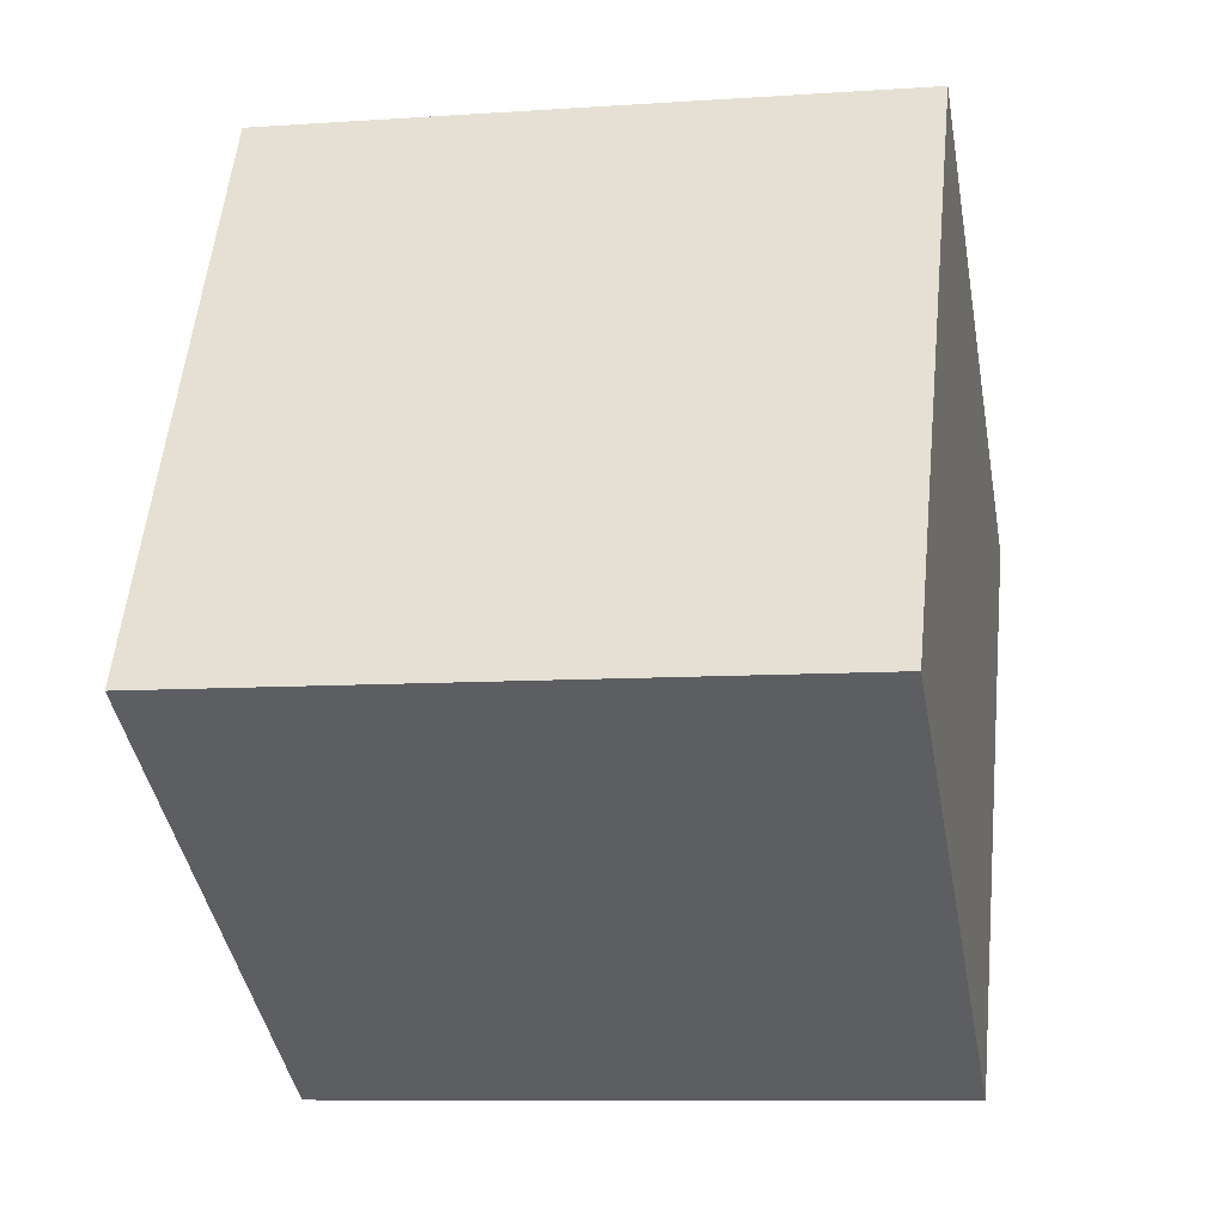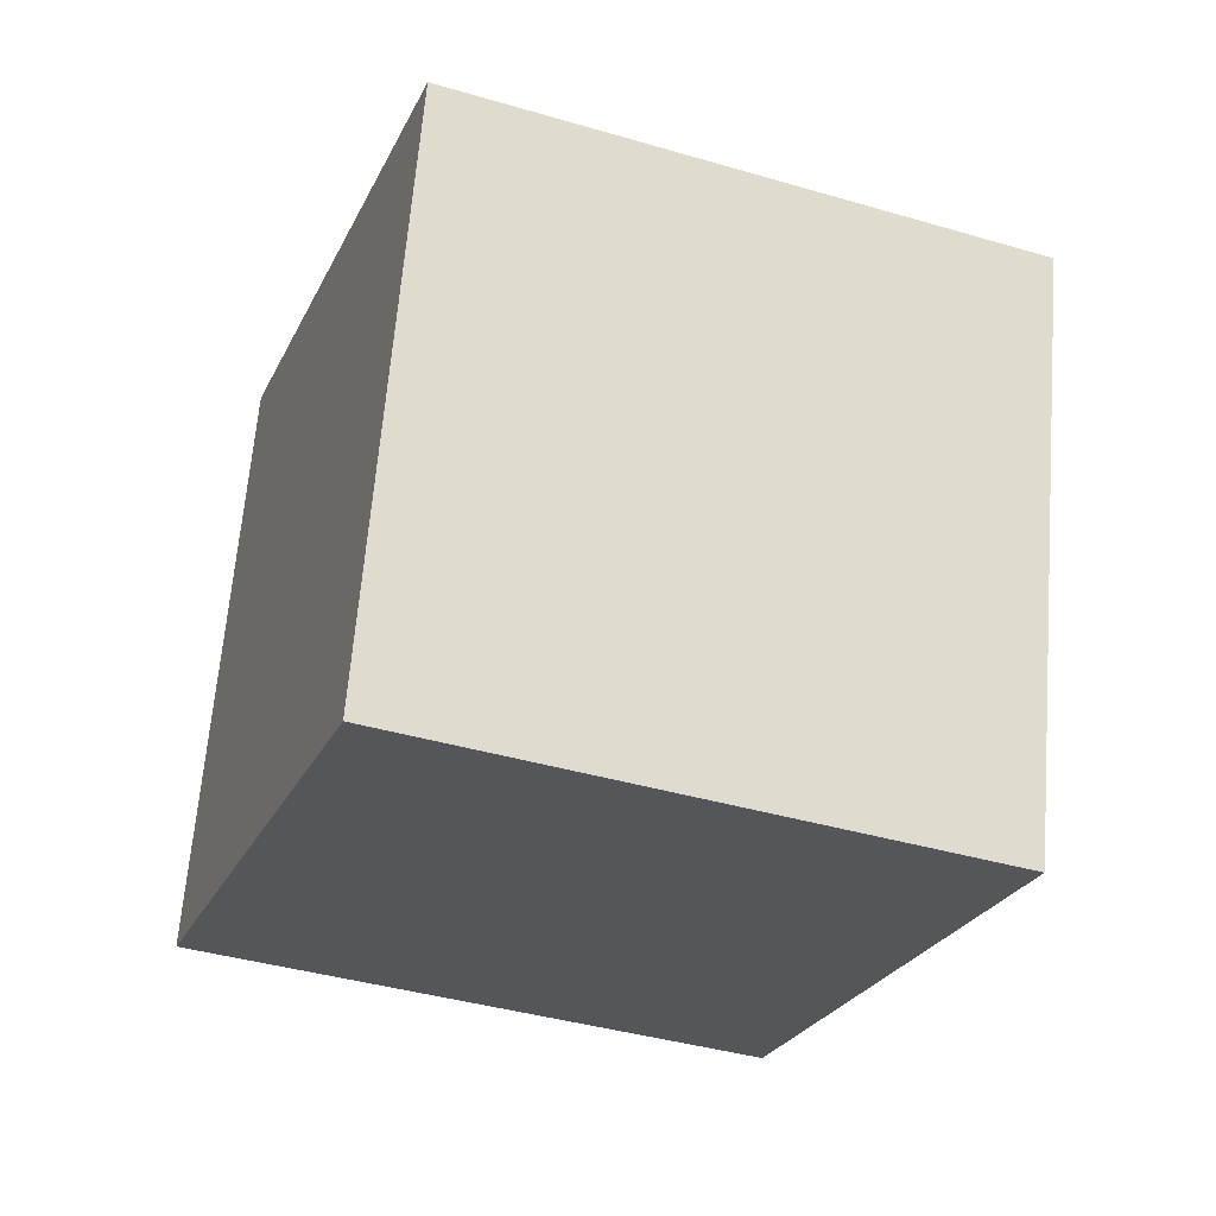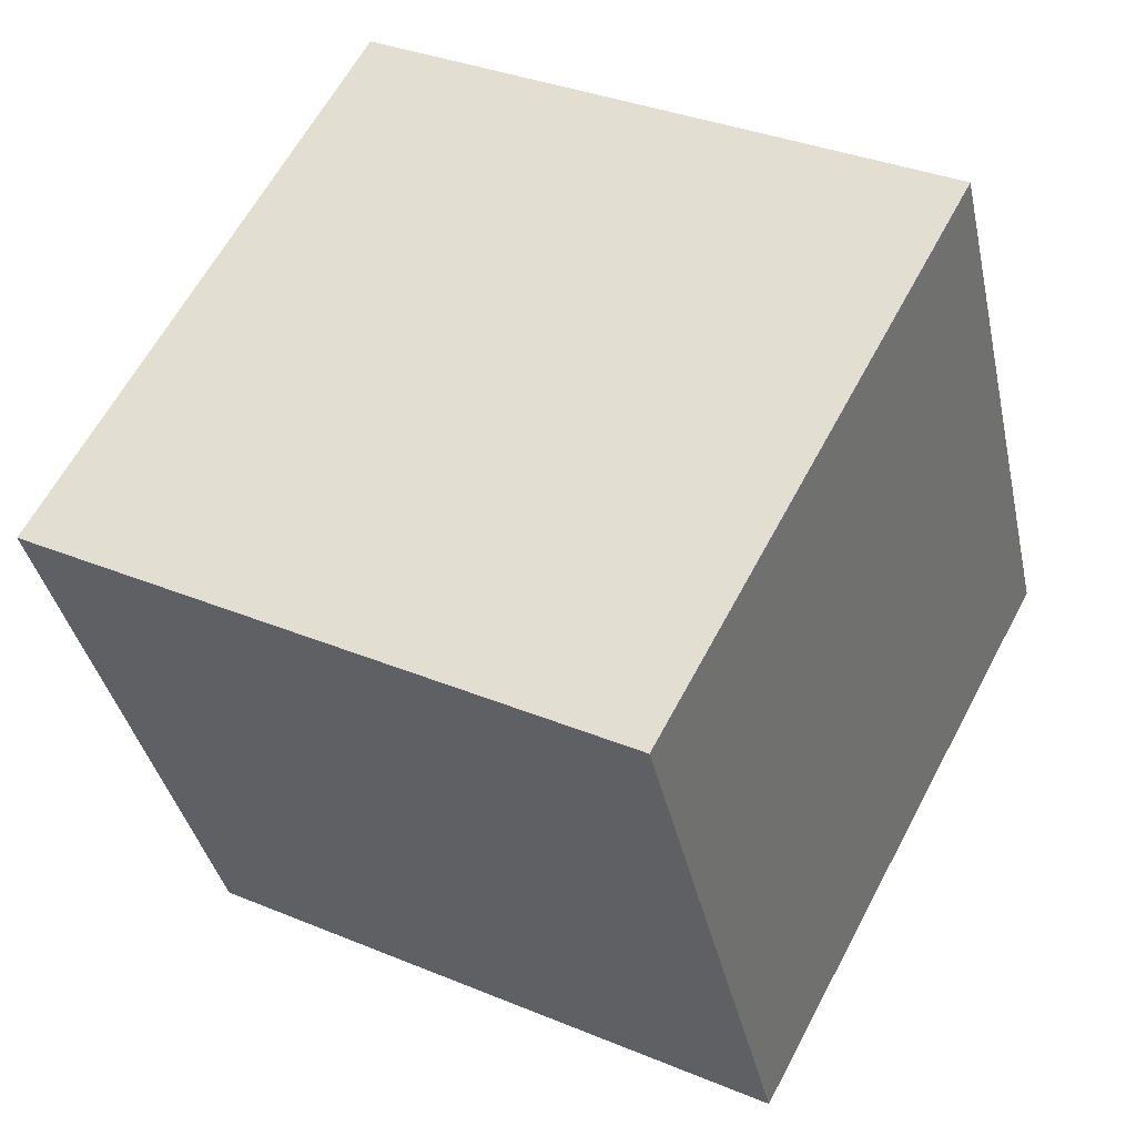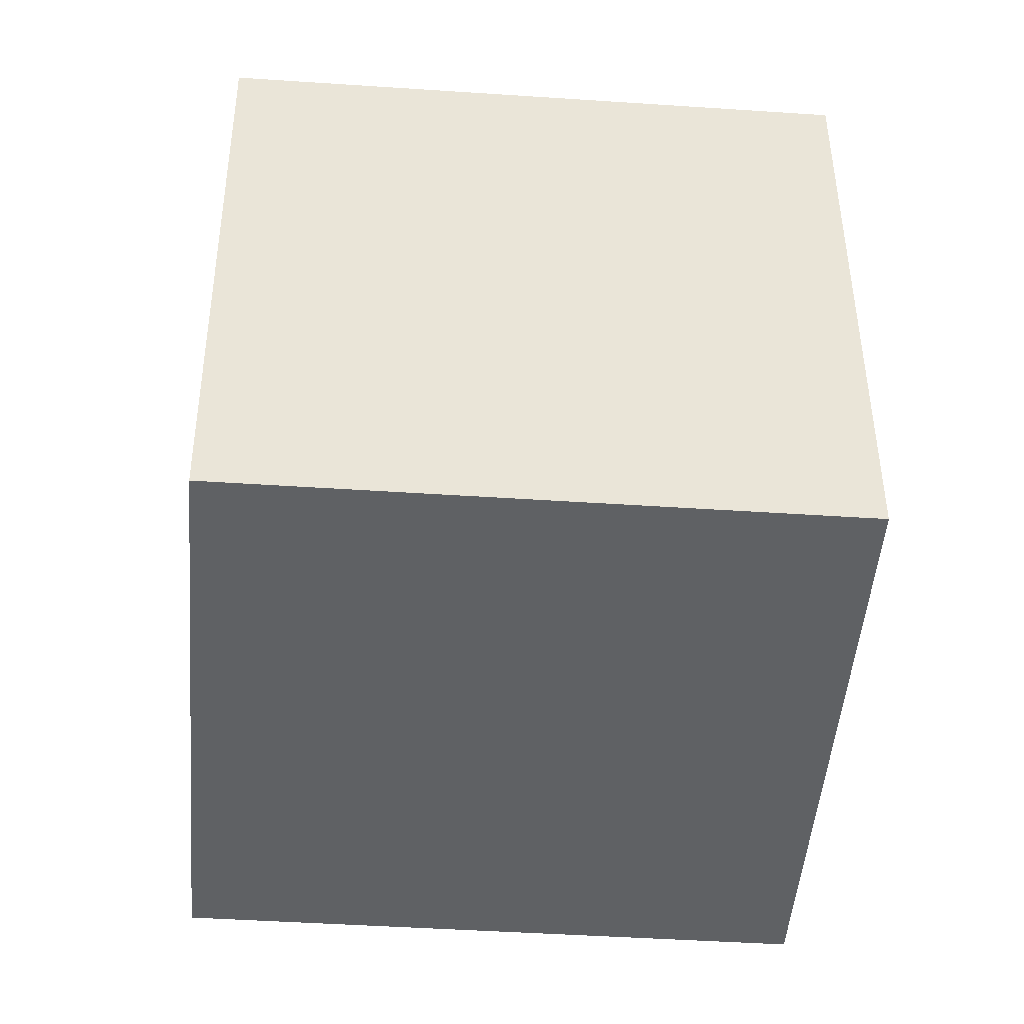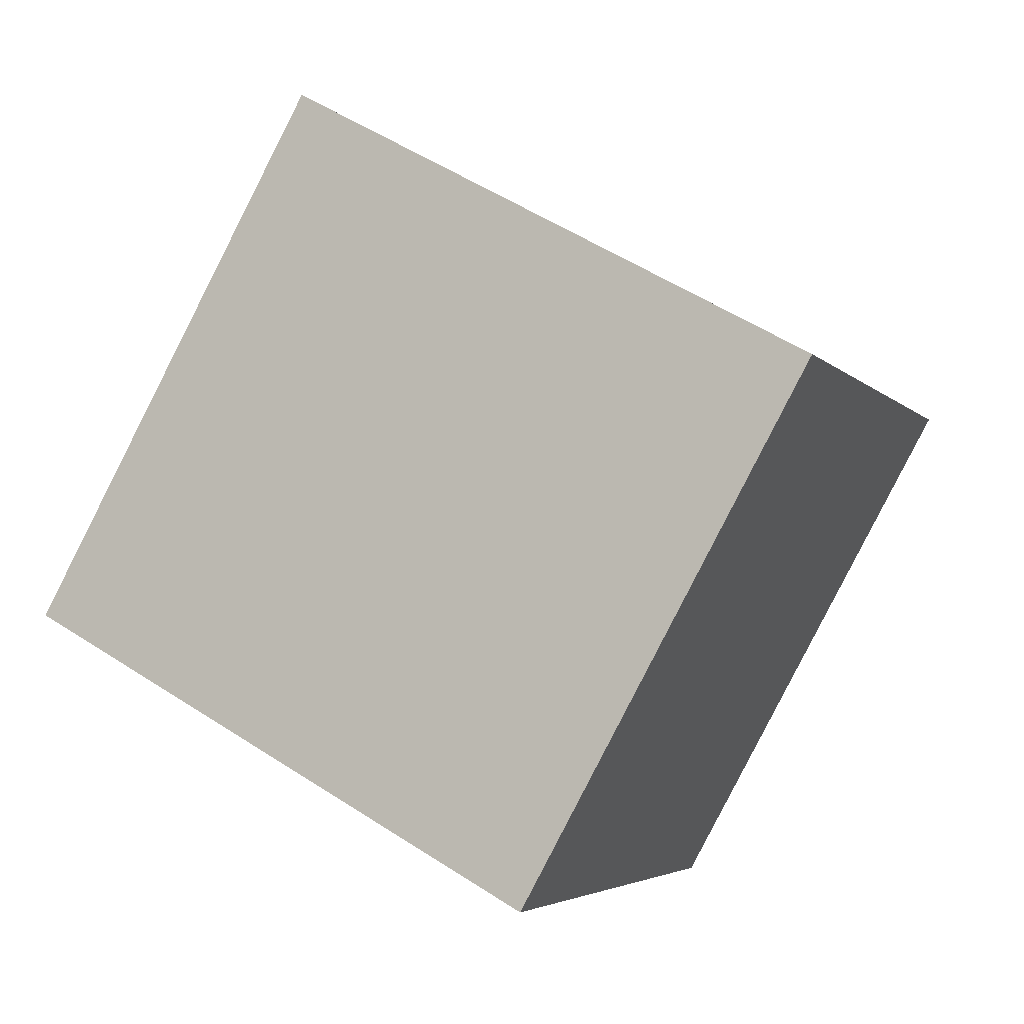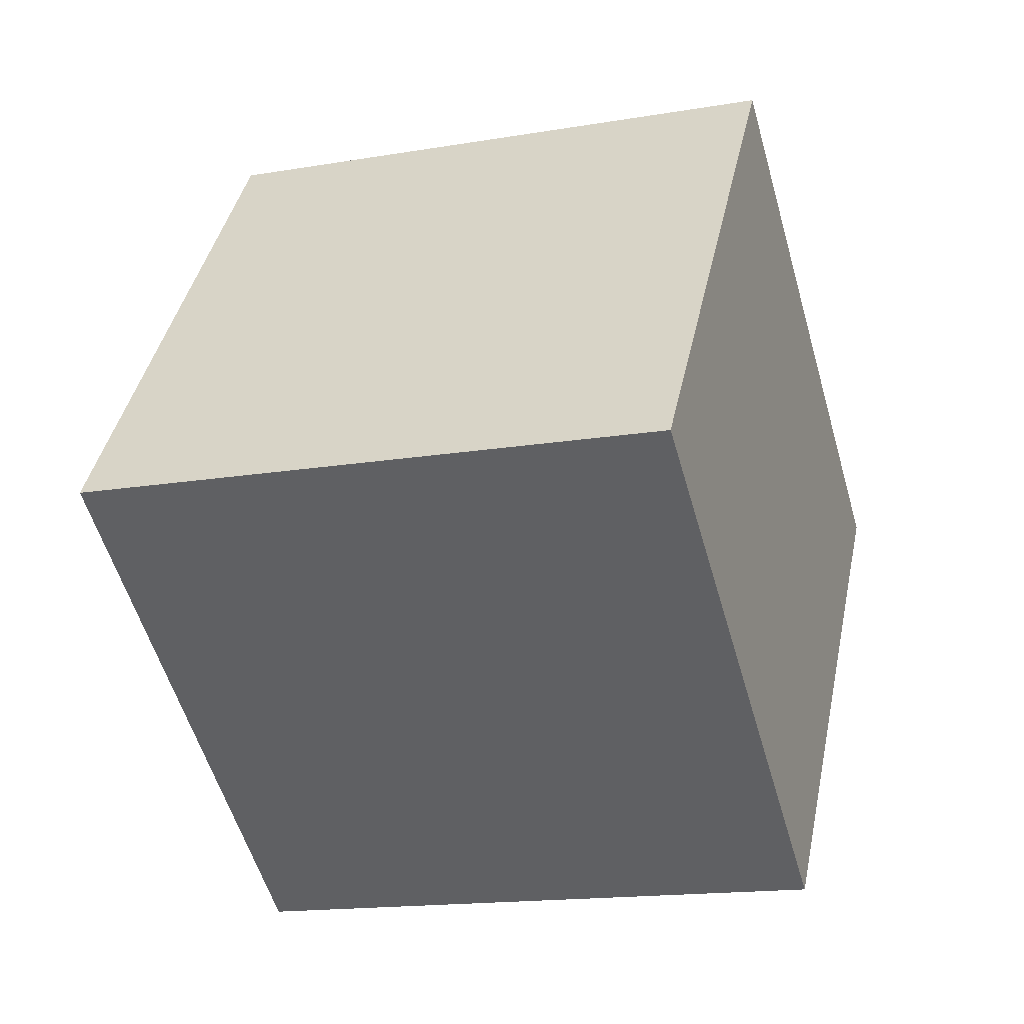
<metadata>
{"format":"obj","ext":"obj","renderer":"f3d","projection":"perspective","resolution":1024,"background":"white","views":[{"elev":-18.1,"azim":21.8,"up":"+Y"},{"elev":53.0,"azim":92.8,"up":"+Z"},{"elev":36.6,"azim":-139.0,"up":"+Y"},{"elev":-67.1,"azim":-173.3,"up":"+Y"},{"elev":73.5,"azim":-148.8,"up":"+Z"},{"elev":18.5,"azim":-165.6,"up":"+Z"}]}
</metadata>
<code>
v -6.796 -8.376 -7.394
v -4.914 -4.867 1.78
v -7.16 0.983 -10.9
v -5.277 4.491 -1.725
v 3.019 -8.702 -9.283
v 4.901 -5.193 -0.1094
v 2.655 0.6569 -12.79
v 4.537 4.165 -3.614
f 2 4 1
f 5 2 1
f 1 4 3
f 3 5 1
f 2 8 4
f 6 2 5
f 6 8 2
f 4 8 3
f 7 5 3
f 3 8 7
f 7 6 5
f 8 6 7

</code>
